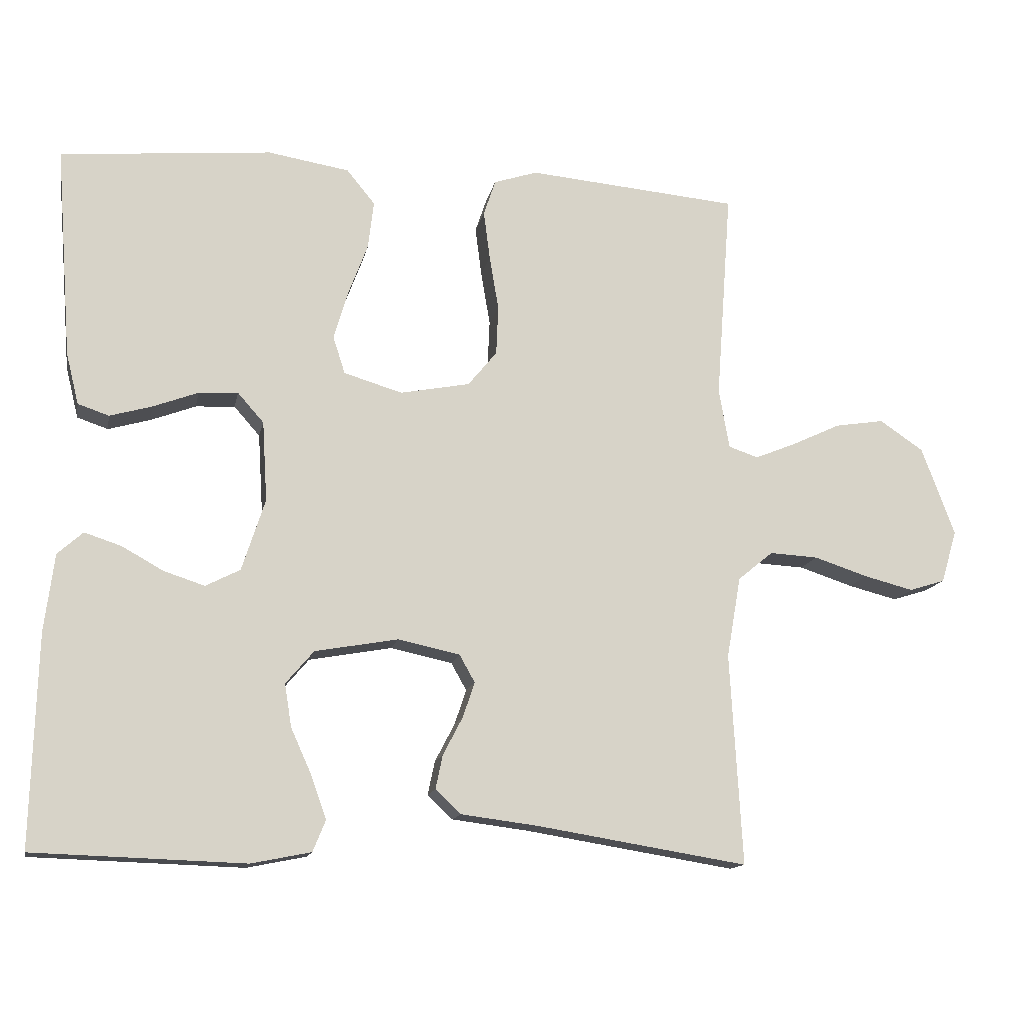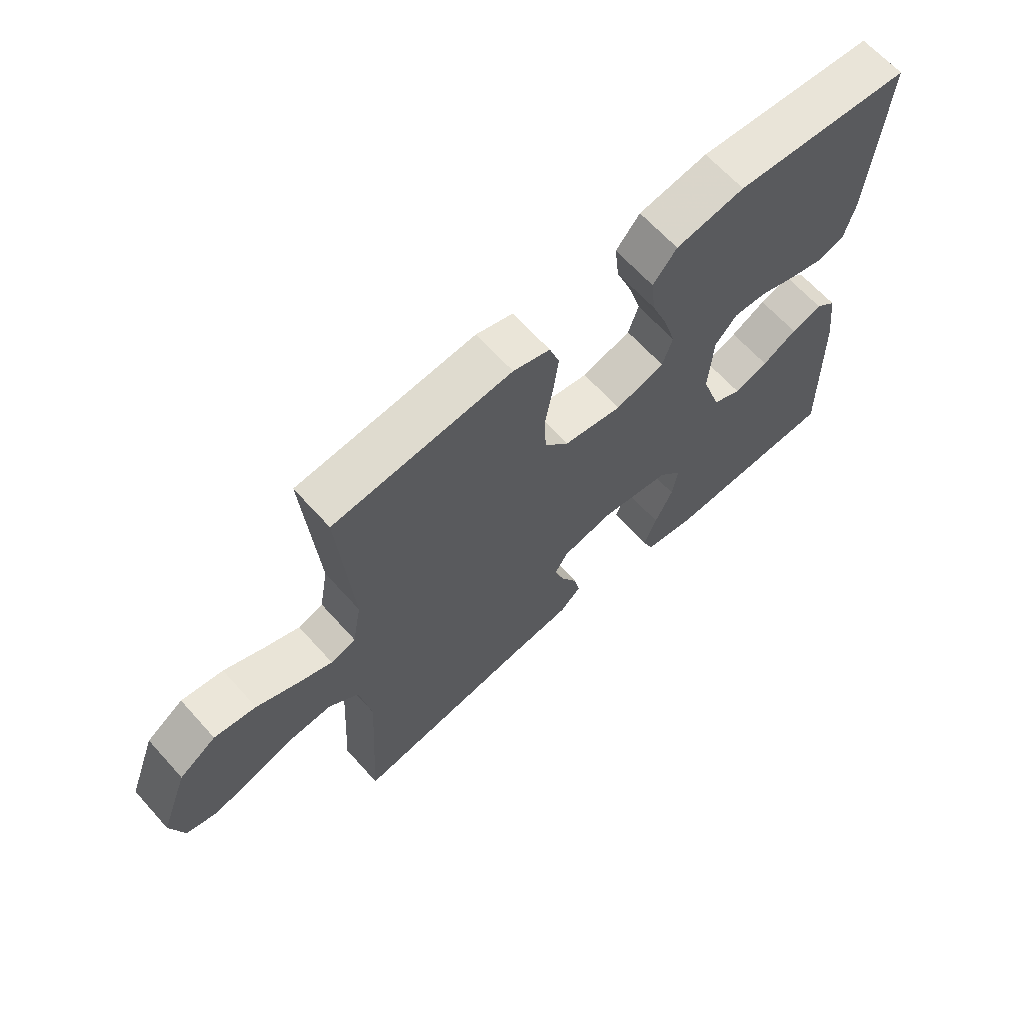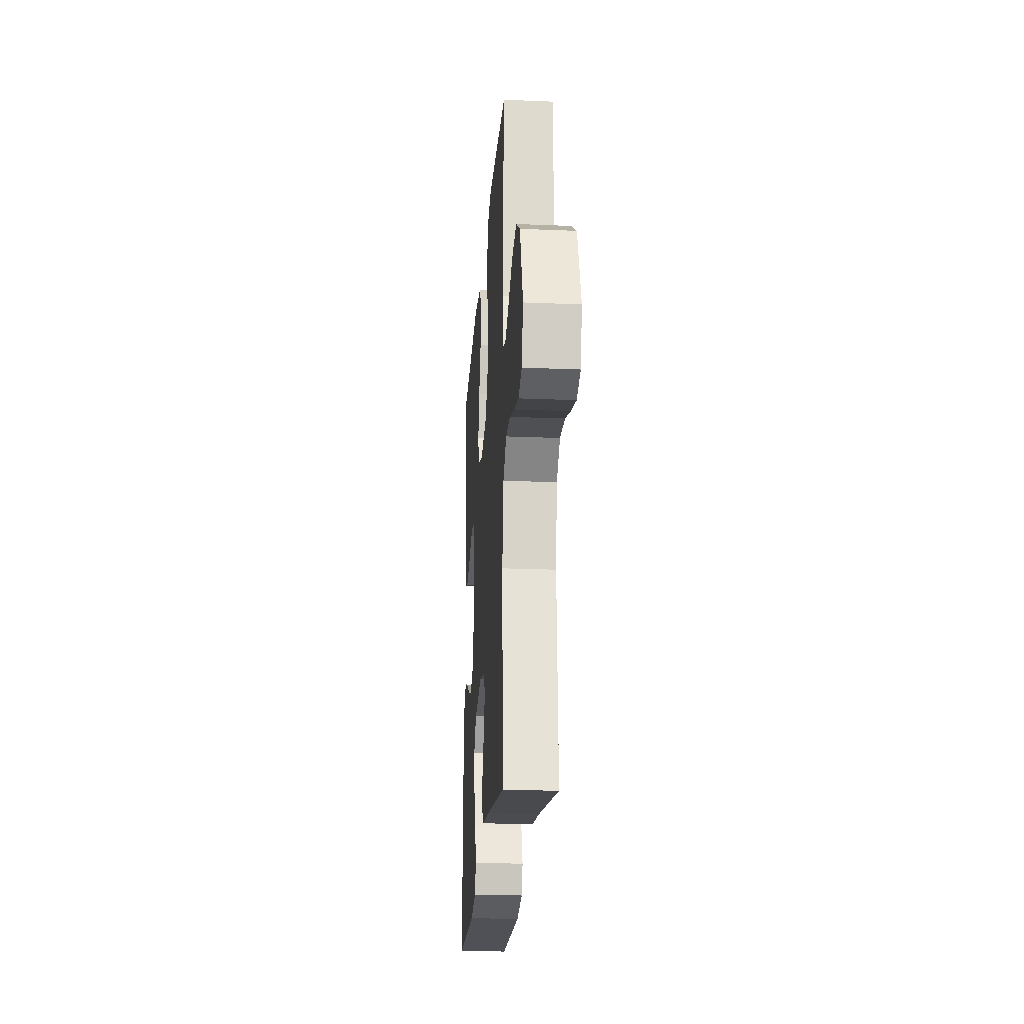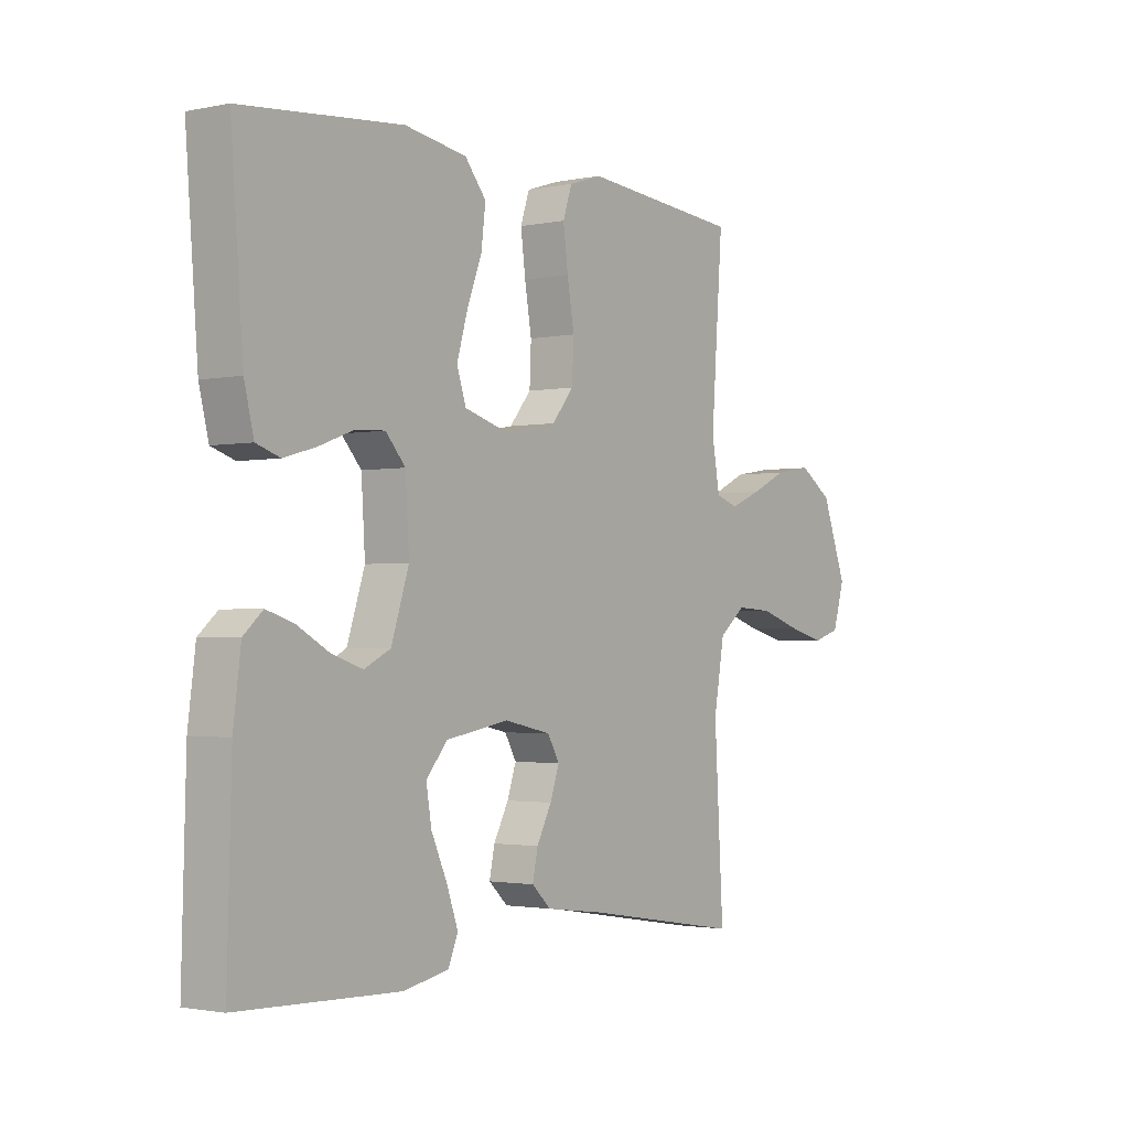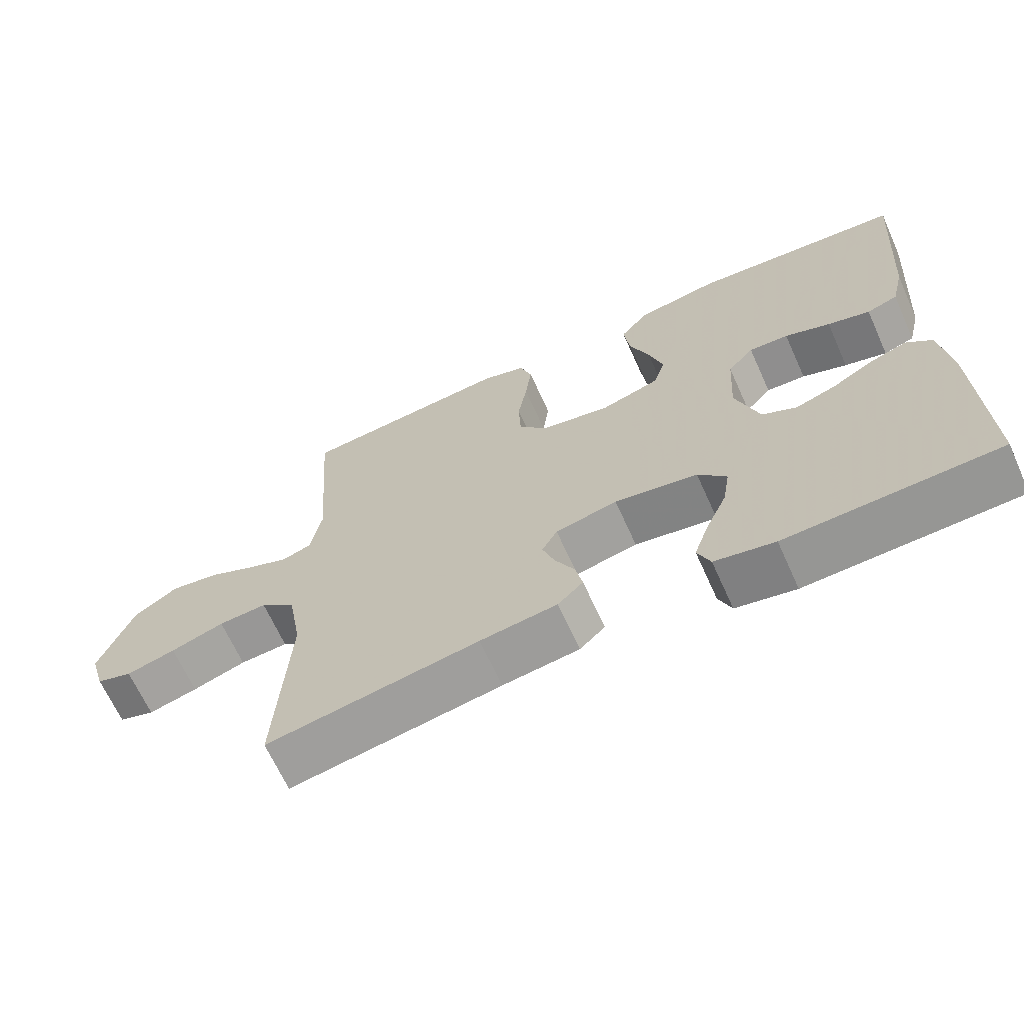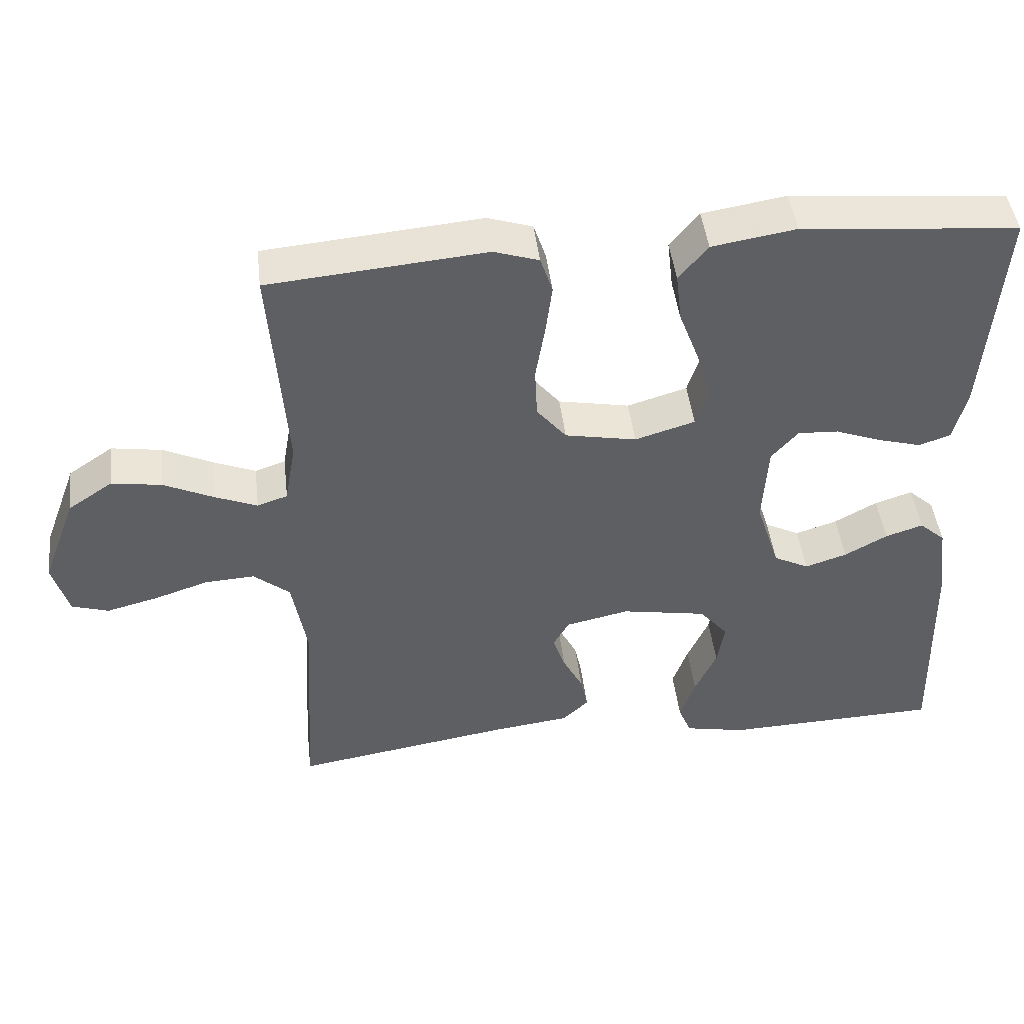
<metadata>
{"format":"obj","ext":"obj","renderer":"f3d","projection":"perspective","resolution":1024,"background":"white","views":[{"elev":-13.8,"azim":-11.1,"up":"+Z"},{"elev":65.3,"azim":138.0,"up":"+Z"},{"elev":-22.4,"azim":85.9,"up":"+Z"},{"elev":-1.9,"azim":-53.6,"up":"+Z"},{"elev":-66.7,"azim":-155.7,"up":"+Z"},{"elev":45.8,"azim":173.3,"up":"+Z"}]}
</metadata>
<code>
v -0.5 0.07 0.5
v -0.2 0.07 0.527
v -0.084 0.07 0.508
v -0.044 0.07 0.459
v -0.052 0.07 0.391
v -0.08 0.07 0.317
v -0.1 0.07 0.248
v -0.083 0.07 0.195
v 0 0.07 0.17
v 0.099 0.07 0.189
v 0.14 0.07 0.239
v 0.143 0.07 0.309
v 0.13 0.07 0.386
v 0.121 0.07 0.456
v 0.138 0.07 0.507
v 0.2 0.07 0.527
v 0.5 0.07 0.5
v 0.478 0.07 0.2
v 0.493 0.07 0.115
v 0.535 0.07 0.101
v 0.594 0.07 0.125
v 0.662 0.07 0.157
v 0.732 0.07 0.168
v 0.794 0.07 0.126
v 0.841 0.07 0
v 0.819 0.07 -0.075
v 0.768 0.07 -0.091
v 0.698 0.07 -0.073
v 0.622 0.07 -0.048
v 0.553 0.07 -0.044
v 0.503 0.07 -0.085
v 0.483 0.07 -0.2
v 0.5 0.07 -0.5
v 0.2 0.07 -0.451
v 0.091 0.07 -0.437
v 0.055 0.07 -0.403
v 0.065 0.07 -0.355
v 0.093 0.07 -0.301
v 0.11 0.07 -0.251
v 0.088 0.07 -0.212
v 0 0.07 -0.193
v -0.118 0.07 -0.214
v -0.158 0.07 -0.261
v -0.148 0.07 -0.322
v -0.118 0.07 -0.389
v -0.097 0.07 -0.449
v -0.115 0.07 -0.493
v -0.2 0.07 -0.51
v -0.5 0.07 -0.5
v -0.492 0.07 -0.2
v -0.478 0.07 -0.09
v -0.442 0.07 -0.058
v -0.39 0.07 -0.075
v -0.331 0.07 -0.108
v -0.273 0.07 -0.127
v -0.224 0.07 -0.102
v -0.191 0.07 0
v -0.198 0.07 0.114
v -0.235 0.07 0.156
v -0.291 0.07 0.153
v -0.355 0.07 0.129
v -0.415 0.07 0.112
v -0.459 0.07 0.127
v -0.477 0.07 0.2
v -0.5 0 0.5
v -0.2 0 0.527
v -0.084 0 0.508
v -0.044 0 0.459
v -0.052 0 0.391
v -0.08 0 0.317
v -0.1 0 0.248
v -0.083 0 0.195
v 0 0 0.17
v 0.099 0 0.189
v 0.14 0 0.239
v 0.143 0 0.309
v 0.13 0 0.386
v 0.121 0 0.456
v 0.138 0 0.507
v 0.2 0 0.527
v 0.5 0 0.5
v 0.478 0 0.2
v 0.493 0 0.115
v 0.535 0 0.101
v 0.594 0 0.125
v 0.662 0 0.157
v 0.732 0 0.168
v 0.794 0 0.126
v 0.841 0 0
v 0.819 0 -0.075
v 0.768 0 -0.091
v 0.698 0 -0.073
v 0.622 0 -0.048
v 0.553 0 -0.044
v 0.503 0 -0.085
v 0.483 0 -0.2
v 0.5 0 -0.5
v 0.2 0 -0.451
v 0.091 0 -0.437
v 0.055 0 -0.403
v 0.065 0 -0.355
v 0.093 0 -0.301
v 0.11 0 -0.251
v 0.088 0 -0.212
v 0 0 -0.193
v -0.118 0 -0.214
v -0.158 0 -0.261
v -0.148 0 -0.322
v -0.118 0 -0.389
v -0.097 0 -0.449
v -0.115 0 -0.493
v -0.2 0 -0.51
v -0.5 0 -0.5
v -0.492 0 -0.2
v -0.478 0 -0.09
v -0.442 0 -0.058
v -0.39 0 -0.075
v -0.331 0 -0.108
v -0.273 0 -0.127
v -0.224 0 -0.102
v -0.191 0 0
v -0.198 0 0.114
v -0.235 0 0.156
v -0.291 0 0.153
v -0.355 0 0.129
v -0.415 0 0.112
v -0.459 0 0.127
v -0.477 0 0.2
f 60 61 62 63
f 60 63 64 1
f 51 52 53 54
f 51 54 55
f 50 51 55
f 49 50 55
f 48 49 55 56
f 44 45 46 47
f 44 47 48 56
f 35 36 37 38
f 34 35 38 39
f 32 33 34 39
f 31 32 39 40
f 26 27 28 29
f 24 25 26 29
f 24 29 30
f 21 22 23 24
f 20 21 24 30
f 19 20 30 31
f 15 16 17 18
f 12 13 14 15
f 12 15 18 19
f 3 4 5 6
f 3 6 7
f 2 3 7
f 59 60 1 2
f 58 59 2 7
f 57 58 7 8
f 56 57 8 9
f 43 44 56
f 42 43 56 9
f 41 42 9 10
f 40 41 10 11
f 31 40 11
f 11 12 19 31
f 127 126 125 124
f 65 128 127 124
f 118 117 116 115
f 119 118 115
f 119 115 114
f 119 114 113
f 120 119 113 112
f 111 110 109 108
f 120 112 111 108
f 102 101 100 99
f 103 102 99 98
f 103 98 97 96
f 104 103 96 95
f 93 92 91 90
f 93 90 89 88
f 94 93 88
f 88 87 86 85
f 94 88 85 84
f 95 94 84 83
f 82 81 80 79
f 79 78 77 76
f 83 82 79 76
f 70 69 68 67
f 71 70 67
f 71 67 66
f 66 65 124 123
f 71 66 123 122
f 72 71 122 121
f 73 72 121 120
f 120 108 107
f 73 120 107 106
f 74 73 106 105
f 75 74 105 104
f 75 104 95
f 95 83 76 75
f 1 65 66 2
f 2 66 67 3
f 3 67 68 4
f 4 68 69 5
f 5 69 70 6
f 6 70 71 7
f 7 71 72 8
f 8 72 73 9
f 9 73 74 10
f 10 74 75 11
f 11 75 76 12
f 12 76 77 13
f 13 77 78 14
f 14 78 79 15
f 15 79 80 16
f 16 80 81 17
f 17 81 82 18
f 18 82 83 19
f 19 83 84 20
f 20 84 85 21
f 21 85 86 22
f 22 86 87 23
f 23 87 88 24
f 24 88 89 25
f 25 89 90 26
f 26 90 91 27
f 27 91 92 28
f 28 92 93 29
f 29 93 94 30
f 30 94 95 31
f 31 95 96 32
f 32 96 97 33
f 33 97 98 34
f 34 98 99 35
f 35 99 100 36
f 36 100 101 37
f 37 101 102 38
f 38 102 103 39
f 39 103 104 40
f 40 104 105 41
f 41 105 106 42
f 42 106 107 43
f 43 107 108 44
f 44 108 109 45
f 45 109 110 46
f 46 110 111 47
f 47 111 112 48
f 48 112 113 49
f 49 113 114 50
f 50 114 115 51
f 51 115 116 52
f 52 116 117 53
f 53 117 118 54
f 54 118 119 55
f 55 119 120 56
f 56 120 121 57
f 57 121 122 58
f 58 122 123 59
f 59 123 124 60
f 60 124 125 61
f 61 125 126 62
f 62 126 127 63
f 63 127 128 64
f 64 128 65 1

</code>
